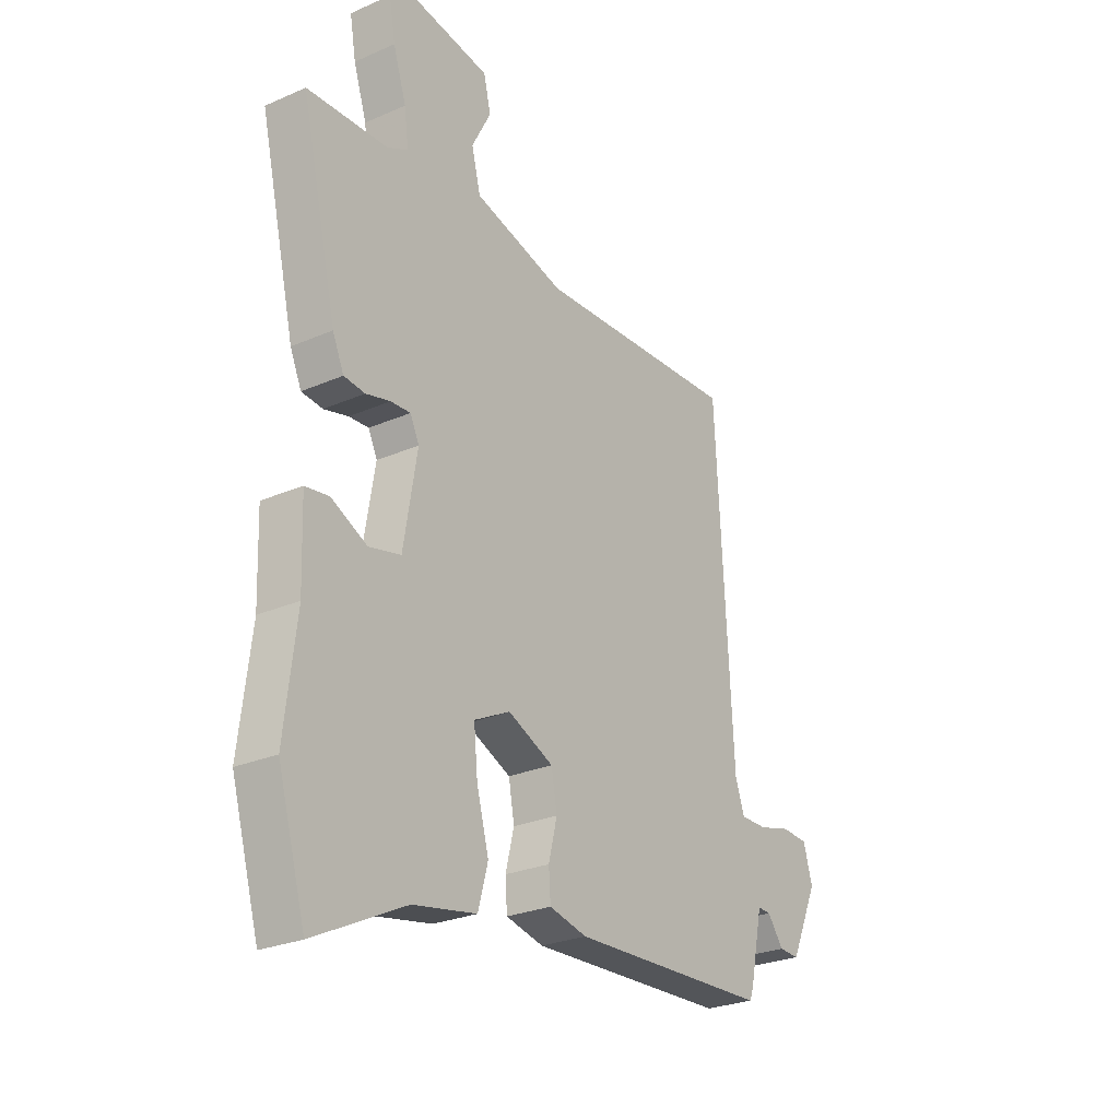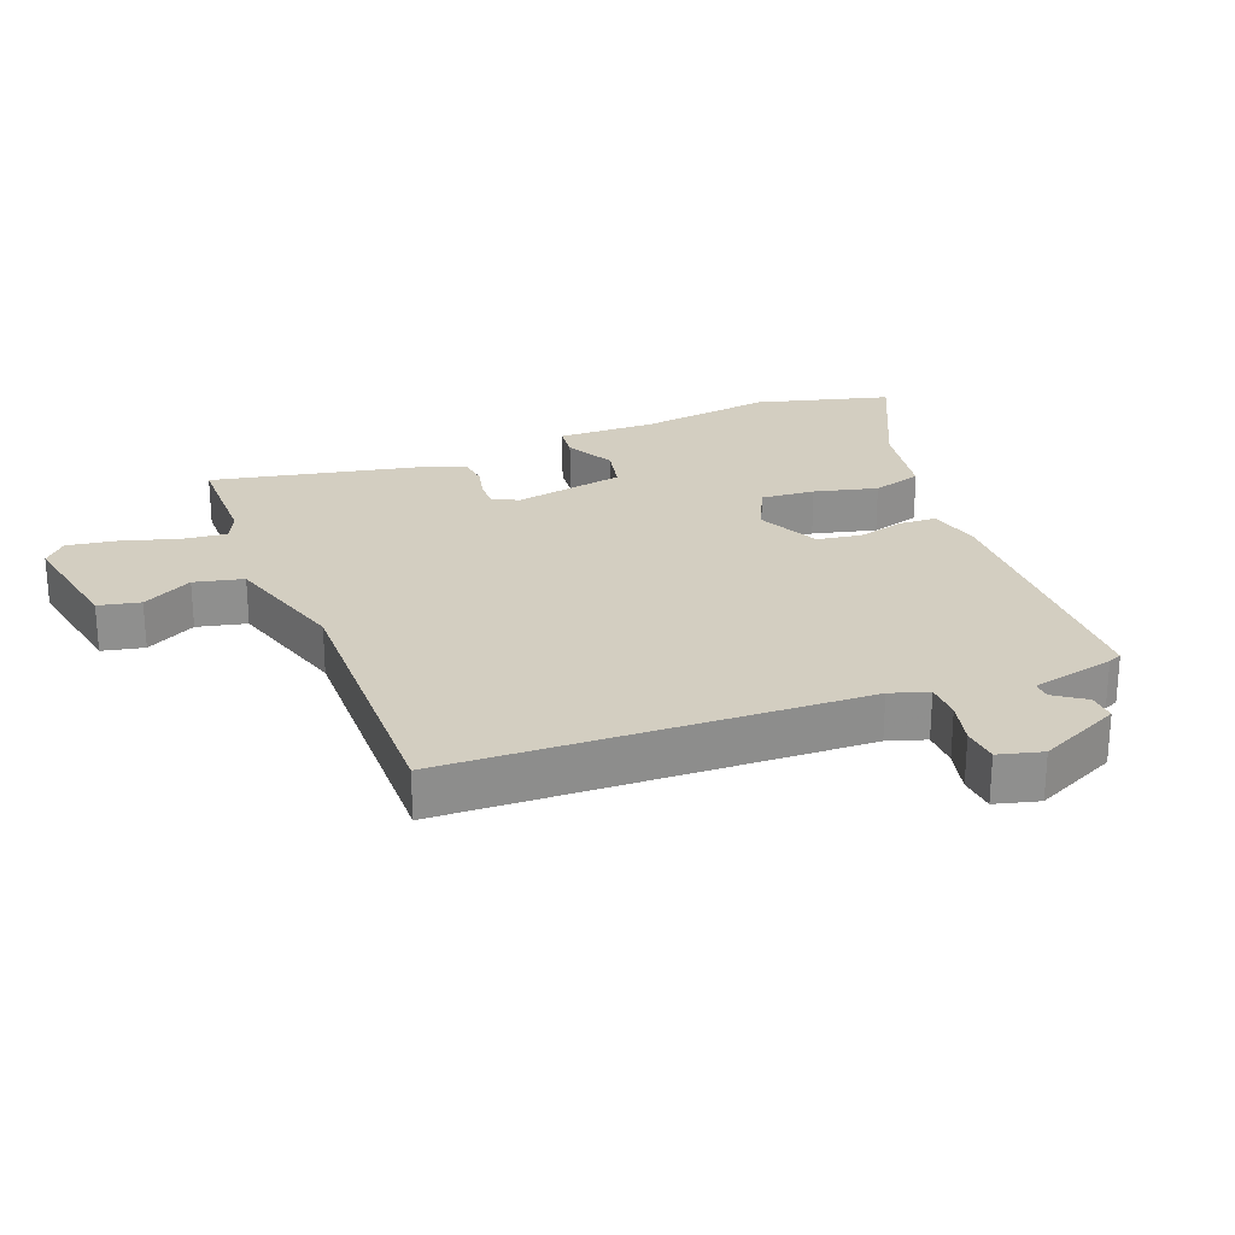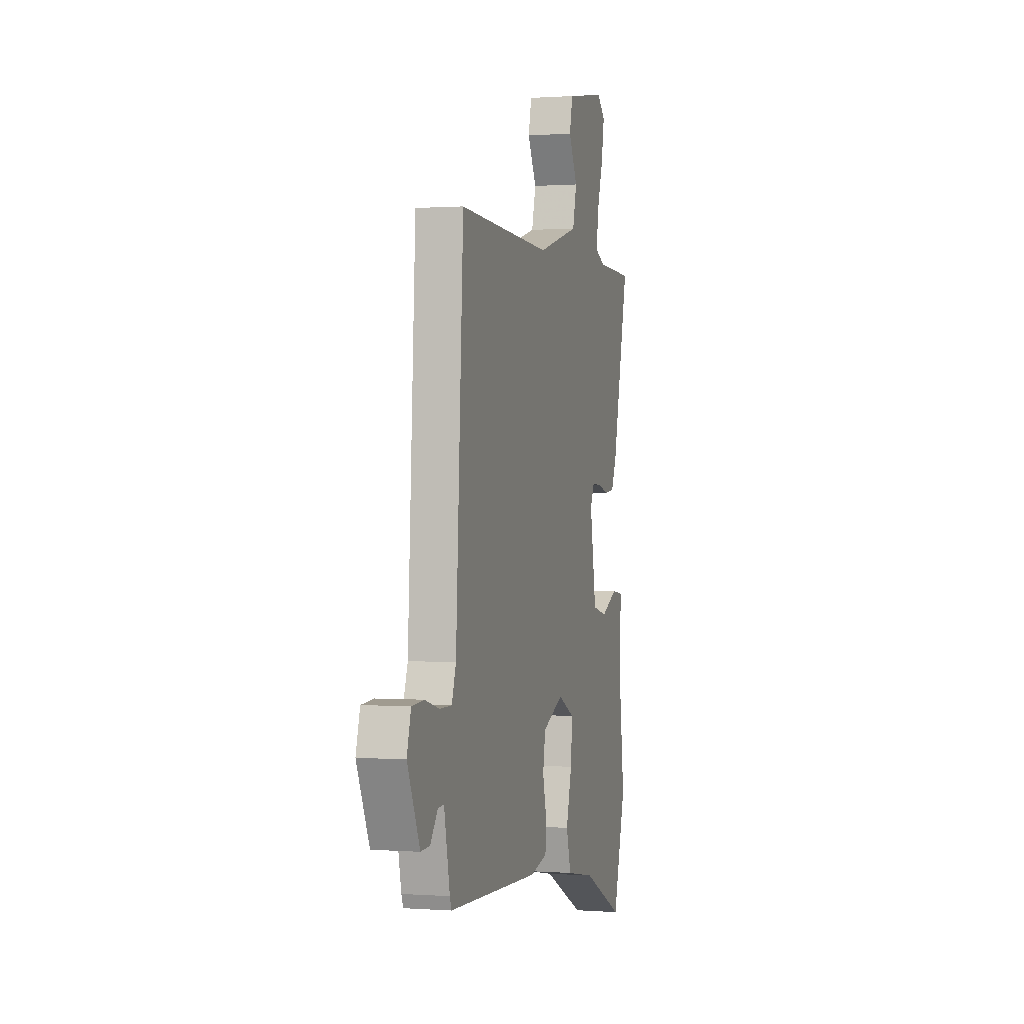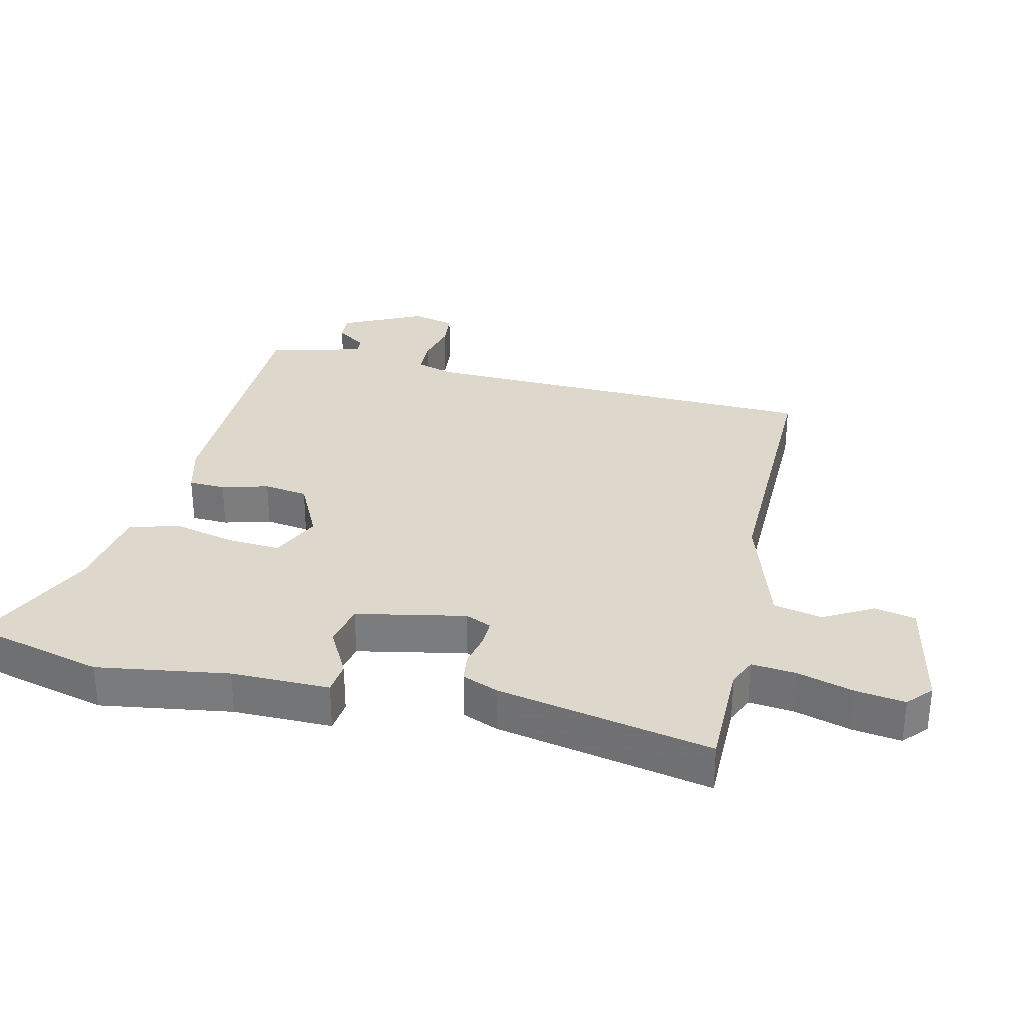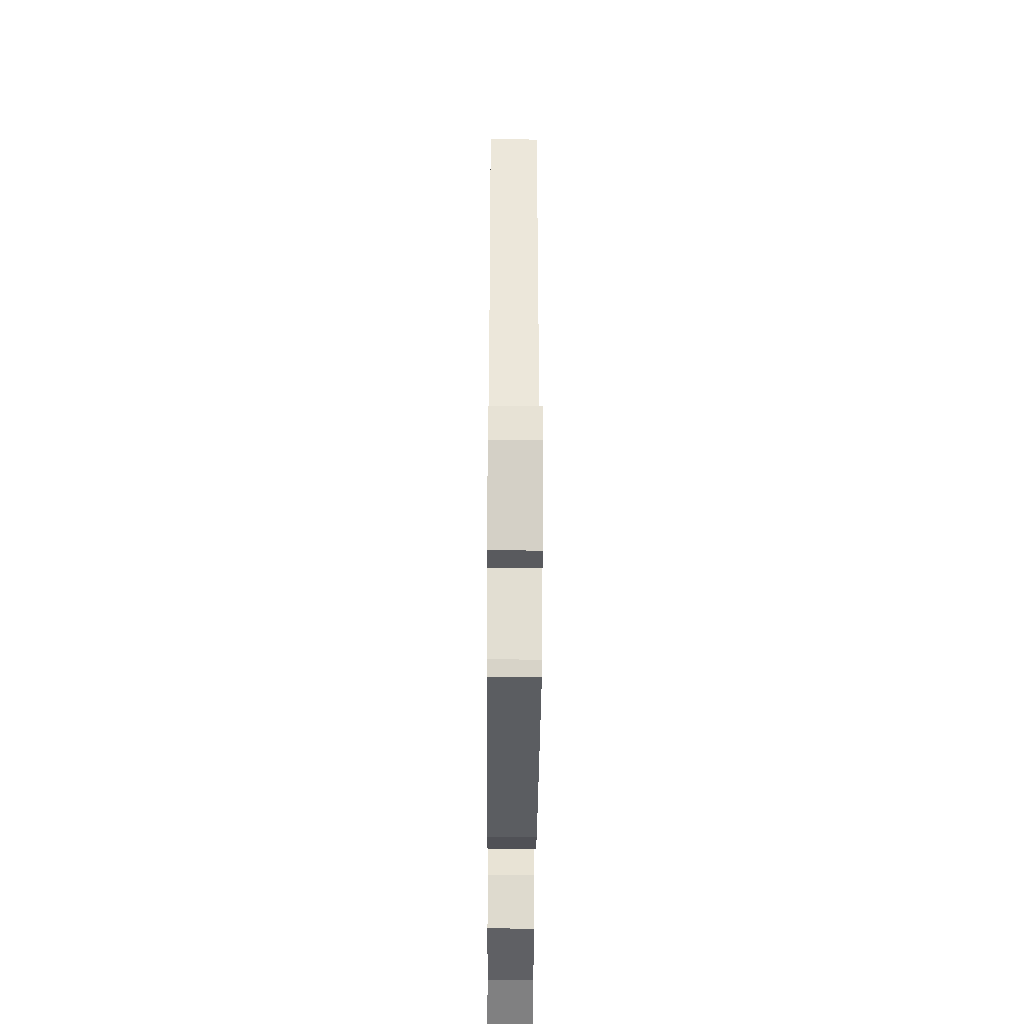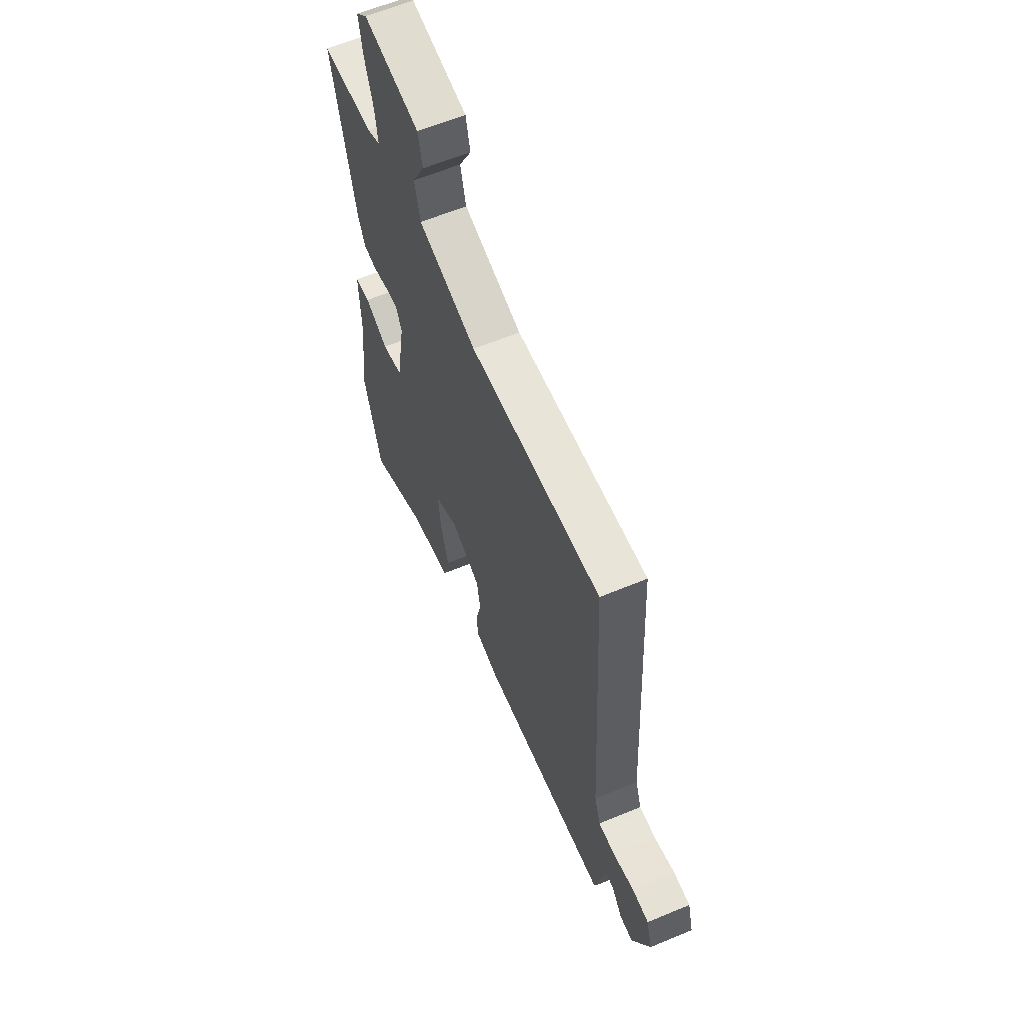
<metadata>
{"format":"obj","ext":"obj","renderer":"f3d","projection":"perspective","resolution":1024,"background":"white","views":[{"elev":-26.1,"azim":-55.3,"up":"+Z"},{"elev":25.2,"azim":67.6,"up":"+Y"},{"elev":0.4,"azim":105.6,"up":"+Z"},{"elev":31.1,"azim":-78.5,"up":"+Y"},{"elev":-33.9,"azim":89.6,"up":"+Z"},{"elev":61.4,"azim":67.0,"up":"+Z"}]}
</metadata>
<code>
v -0.469 0.07 -0.608
v -0.528 0.07 -0.402
v -0.503 0.07 -0.197
v -0.508 0.07 -0.044
v -0.457 0.07 -0.037
v -0.381 0.07 -0.075
v -0.313 0.07 -0.059
v -0.284 0.07 0.112
v -0.303 0.07 0.152
v -0.345 0.07 0.15
v -0.397 0.07 0.137
v -0.442 0.07 0.142
v -0.466 0.07 0.197
v -0.542 0.07 0.528
v -0.37 0.07 0.533
v -0.326 0.07 0.554
v -0.335 0.07 0.623
v -0.363 0.07 0.71
v -0.376 0.07 0.786
v -0.339 0.07 0.821
v -0.153 0.07 0.789
v -0.138 0.07 0.725
v -0.179 0.07 0.647
v -0.16 0.07 0.572
v 0.034 0.07 0.517
v 0.468 0.07 0.535
v 0.503 0.07 -0.098
v 0.523 0.07 -0.156
v 0.579 0.07 -0.156
v 0.647 0.07 -0.138
v 0.703 0.07 -0.142
v 0.722 0.07 -0.209
v 0.664 0.07 -0.337
v 0.621 0.07 -0.335
v 0.587 0.07 -0.289
v 0.559 0.07 -0.288
v 0.532 0.07 -0.417
v 0.524 0.07 -0.438
v 0.099 0.07 -0.454
v 0.019 0.07 -0.435
v 0.015 0.07 -0.378
v 0.033 0.07 -0.305
v 0.021 0.07 -0.237
v -0.076 0.07 -0.193
v -0.153 0.07 -0.231
v -0.145 0.07 -0.314
v -0.119 0.07 -0.411
v -0.14 0.07 -0.488
v -0.275 0.07 -0.513
v -0.469 0 -0.608
v -0.528 0 -0.402
v -0.503 0 -0.197
v -0.508 0 -0.044
v -0.457 0 -0.037
v -0.381 0 -0.075
v -0.313 0 -0.059
v -0.284 0 0.112
v -0.303 0 0.152
v -0.345 0 0.15
v -0.397 0 0.137
v -0.442 0 0.142
v -0.466 0 0.197
v -0.542 0 0.528
v -0.37 0 0.533
v -0.326 0 0.554
v -0.335 0 0.623
v -0.363 0 0.71
v -0.376 0 0.786
v -0.339 0 0.821
v -0.153 0 0.789
v -0.138 0 0.725
v -0.179 0 0.647
v -0.16 0 0.572
v 0.034 0 0.517
v 0.468 0 0.535
v 0.503 0 -0.098
v 0.523 0 -0.156
v 0.579 0 -0.156
v 0.647 0 -0.138
v 0.703 0 -0.142
v 0.722 0 -0.209
v 0.664 0 -0.337
v 0.621 0 -0.335
v 0.587 0 -0.289
v 0.559 0 -0.288
v 0.532 0 -0.417
v 0.524 0 -0.438
v 0.099 0 -0.454
v 0.019 0 -0.435
v 0.015 0 -0.378
v 0.033 0 -0.305
v 0.021 0 -0.237
v -0.076 0 -0.193
v -0.153 0 -0.231
v -0.145 0 -0.314
v -0.119 0 -0.411
v -0.14 0 -0.488
v -0.275 0 -0.513
f 46 47 48 49
f 1 2 3
f 49 1 3
f 46 49 3
f 45 46 3
f 44 45 3 4
f 40 41 42
f 39 40 42
f 38 39 42
f 37 38 42
f 36 37 42
f 36 42 43
f 35 36 43 44
f 33 34 35
f 32 33 35
f 31 32 35
f 30 31 35
f 29 30 35
f 28 29 35 44
f 25 26 27
f 27 28 44
f 25 27 44
f 24 25 44
f 21 22 23
f 20 21 23
f 19 20 23
f 18 19 23
f 17 18 23
f 23 24 44
f 17 23 44
f 16 17 44
f 13 14 15
f 12 13 15
f 11 12 15
f 10 11 15
f 9 10 15 16
f 8 9 16 44
f 4 5 6
f 44 4 6
f 44 6 7
f 7 8 44
f 98 97 96 95
f 52 51 50
f 52 50 98
f 52 98 95
f 52 95 94
f 53 52 94 93
f 91 90 89
f 91 89 88
f 91 88 87
f 91 87 86
f 91 86 85
f 92 91 85
f 93 92 85 84
f 84 83 82
f 84 82 81
f 84 81 80
f 84 80 79
f 84 79 78
f 93 84 78 77
f 76 75 74
f 93 77 76
f 93 76 74
f 93 74 73
f 72 71 70
f 72 70 69
f 72 69 68
f 72 68 67
f 72 67 66
f 93 73 72
f 93 72 66
f 93 66 65
f 64 63 62
f 64 62 61
f 64 61 60
f 64 60 59
f 65 64 59 58
f 93 65 58 57
f 55 54 53
f 55 53 93
f 56 55 93
f 93 57 56
f 1 50 51 2
f 2 51 52 3
f 3 52 53 4
f 4 53 54 5
f 5 54 55 6
f 6 55 56 7
f 7 56 57 8
f 8 57 58 9
f 9 58 59 10
f 10 59 60 11
f 11 60 61 12
f 12 61 62 13
f 13 62 63 14
f 14 63 64 15
f 15 64 65 16
f 16 65 66 17
f 17 66 67 18
f 18 67 68 19
f 19 68 69 20
f 20 69 70 21
f 21 70 71 22
f 22 71 72 23
f 23 72 73 24
f 24 73 74 25
f 25 74 75 26
f 26 75 76 27
f 27 76 77 28
f 28 77 78 29
f 29 78 79 30
f 30 79 80 31
f 31 80 81 32
f 32 81 82 33
f 33 82 83 34
f 34 83 84 35
f 35 84 85 36
f 36 85 86 37
f 37 86 87 38
f 38 87 88 39
f 39 88 89 40
f 40 89 90 41
f 41 90 91 42
f 42 91 92 43
f 43 92 93 44
f 44 93 94 45
f 45 94 95 46
f 46 95 96 47
f 47 96 97 48
f 48 97 98 49
f 49 98 50 1

</code>
